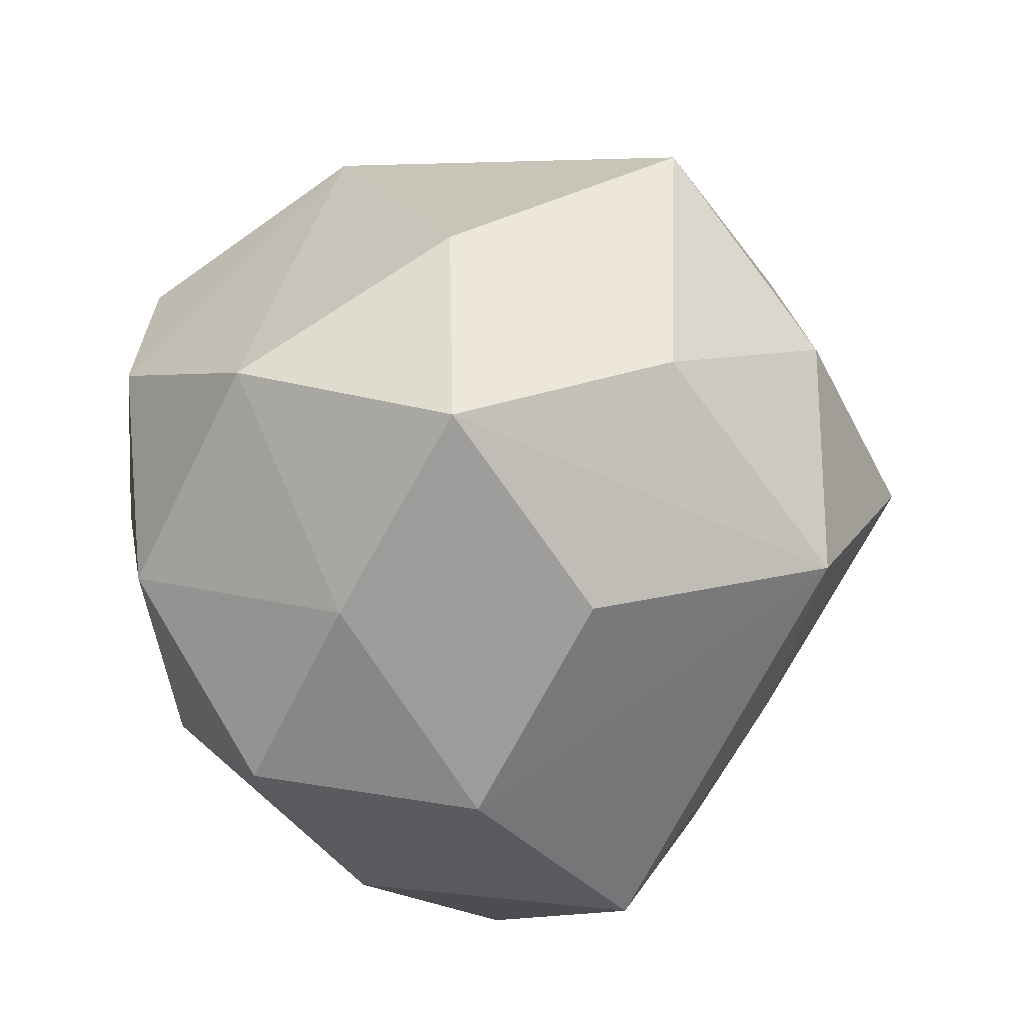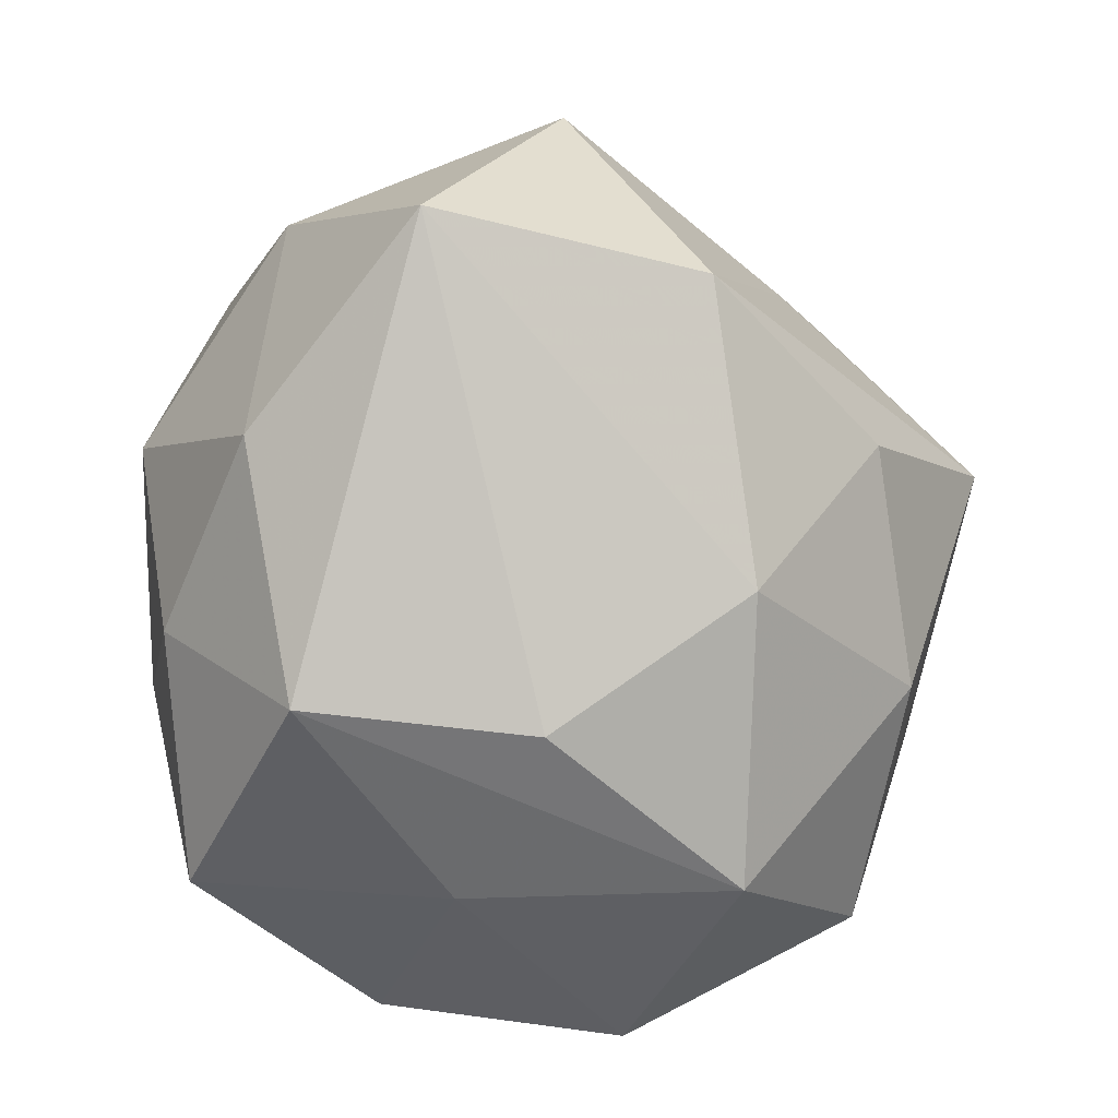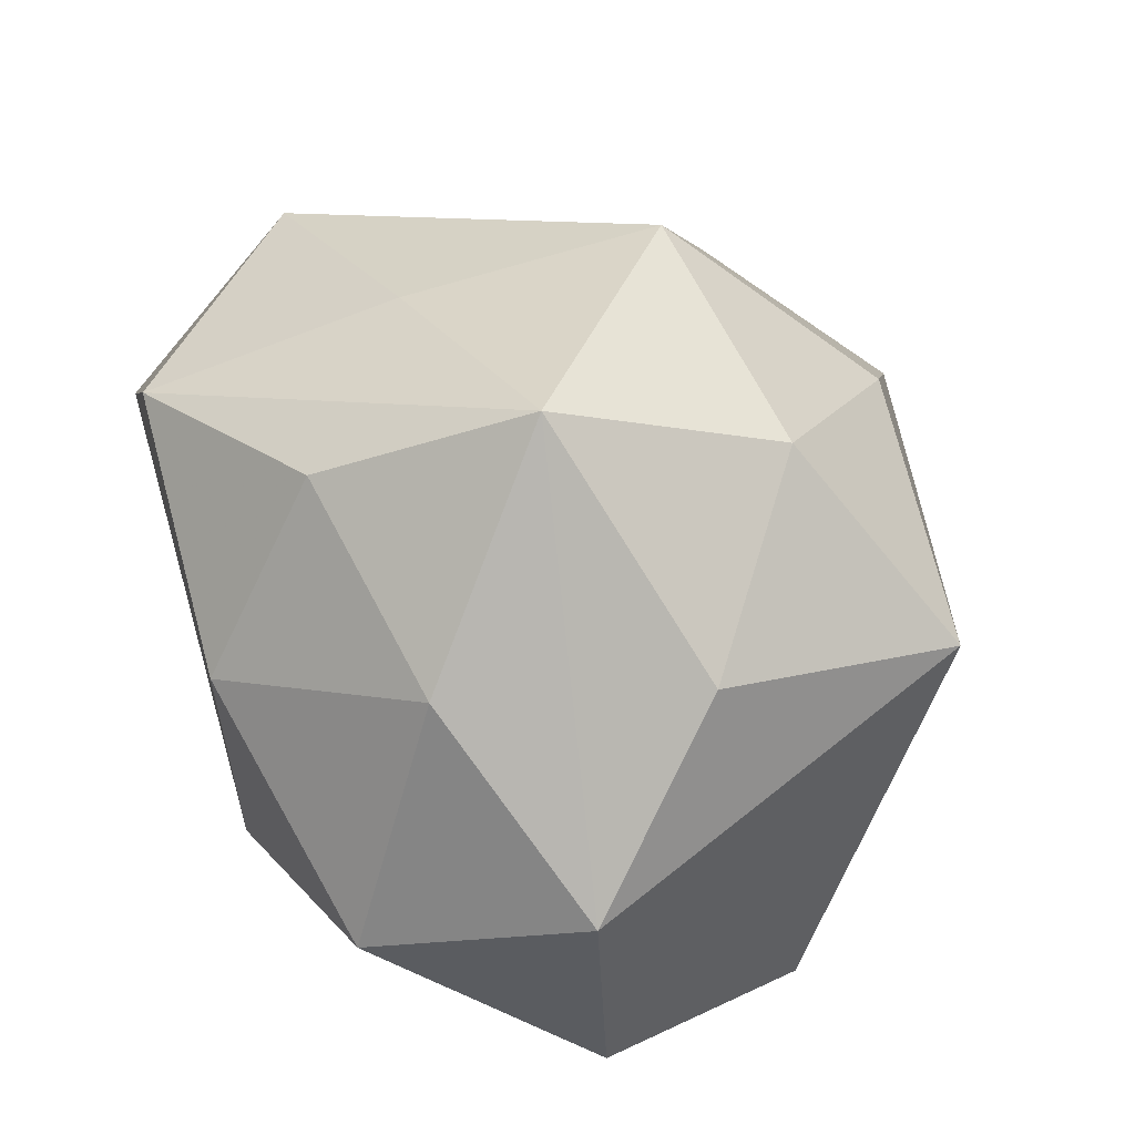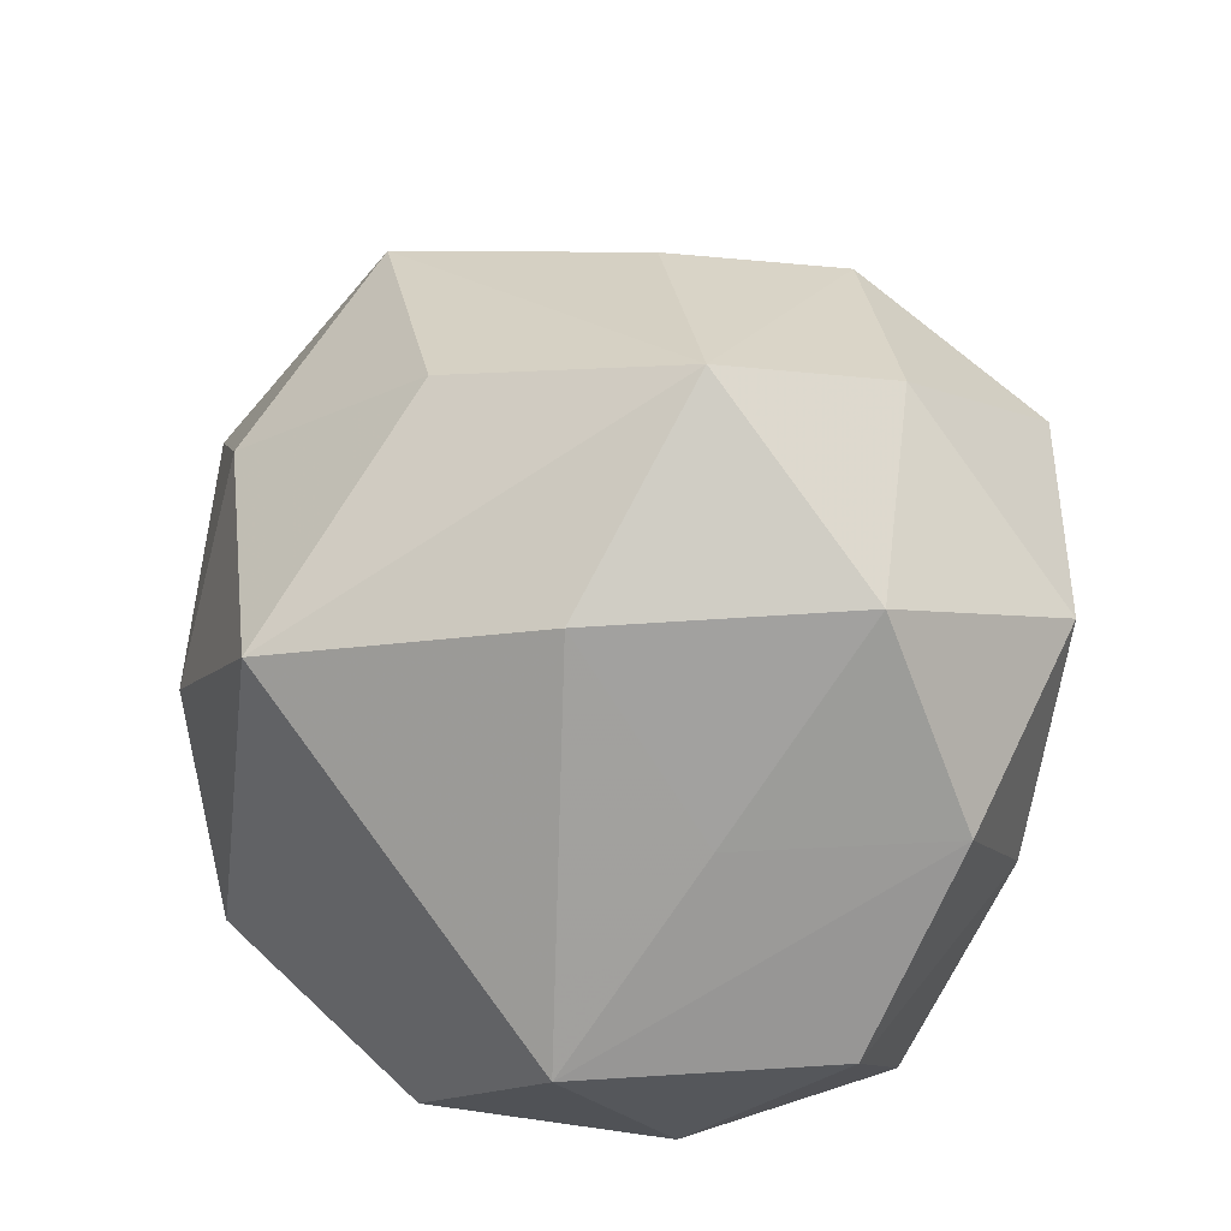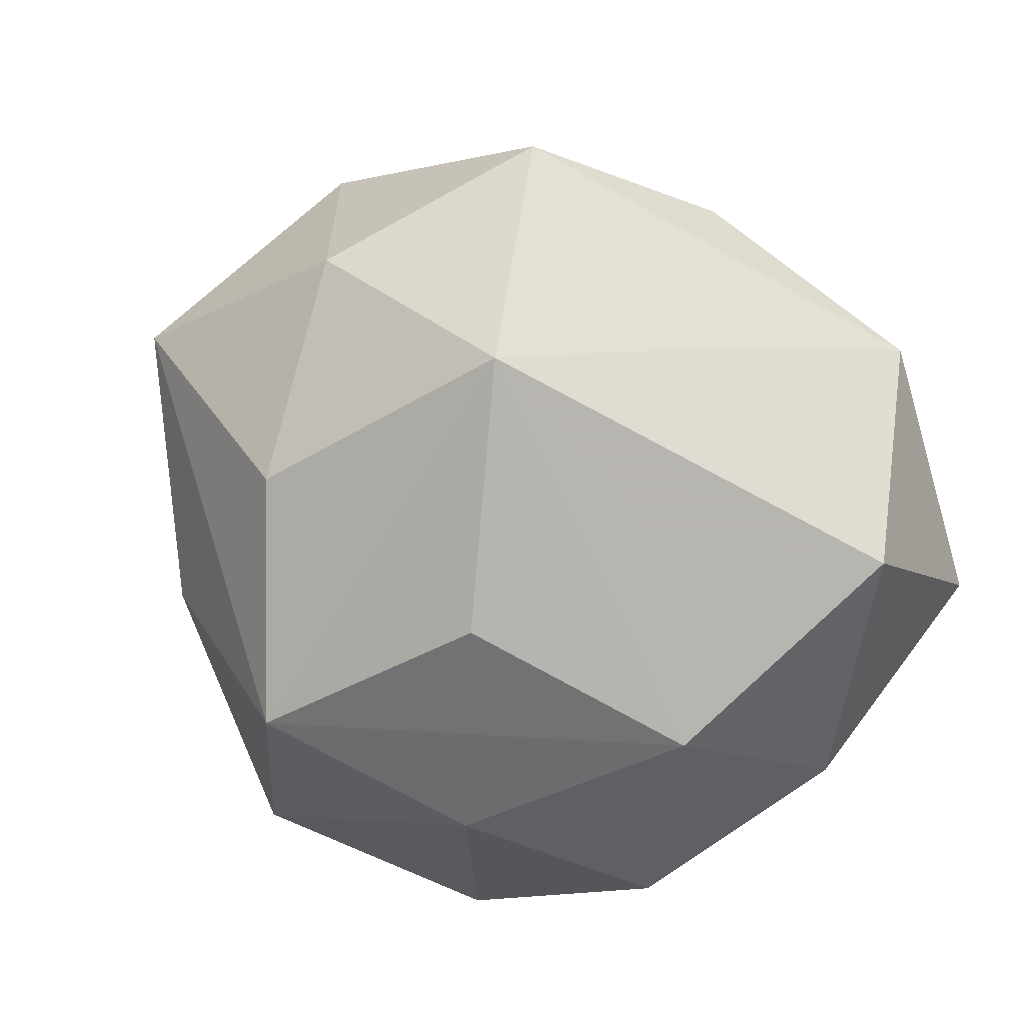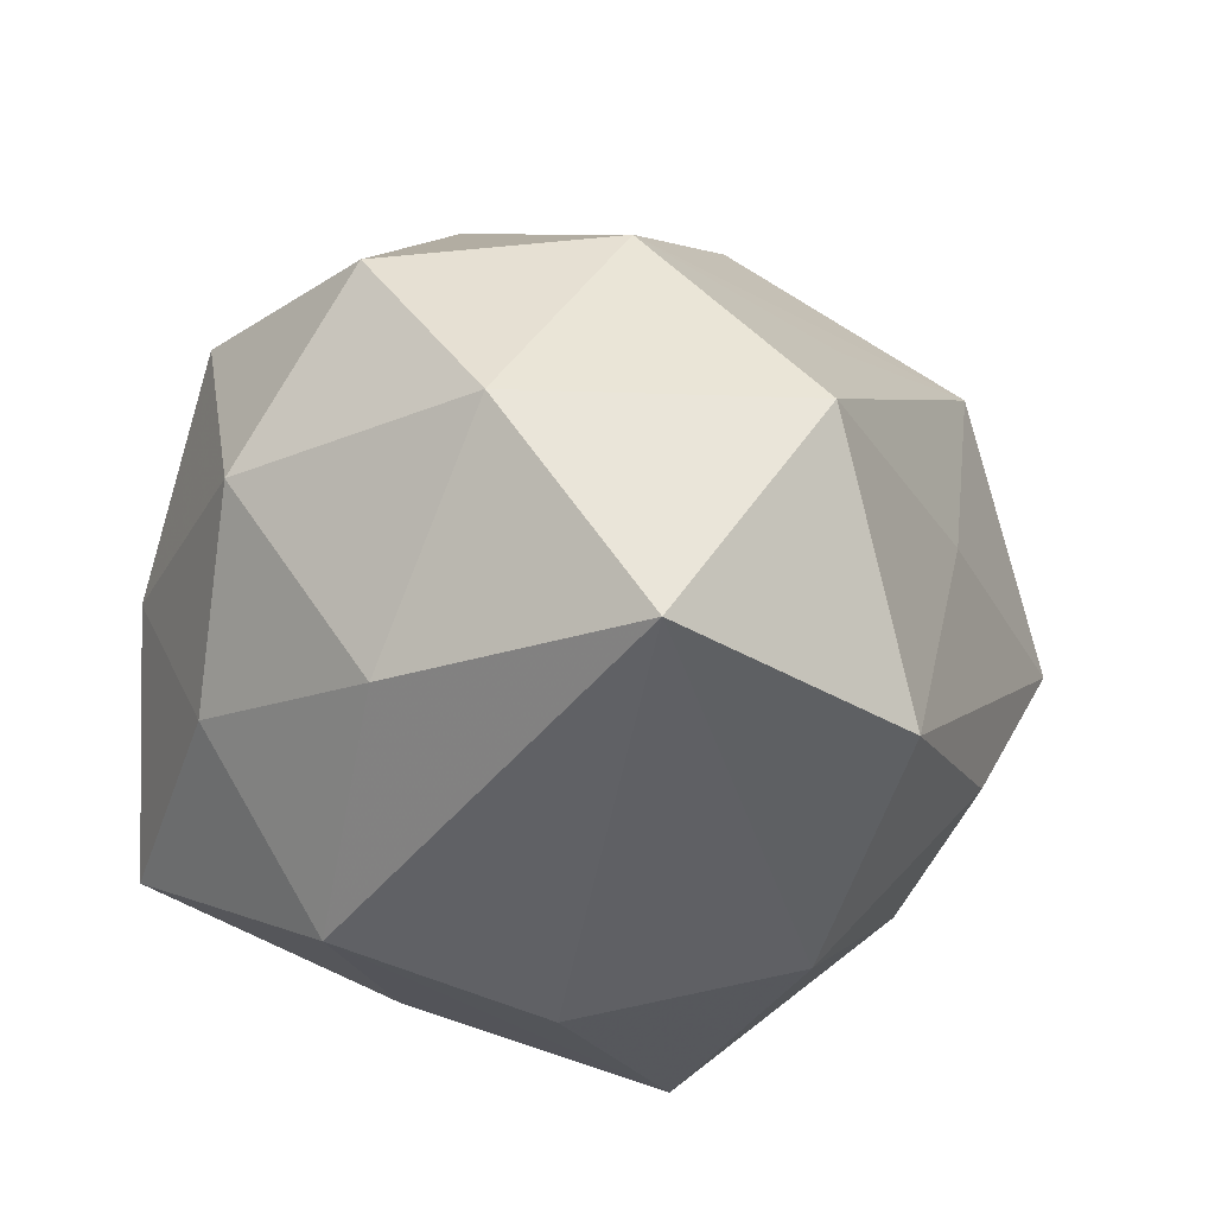
<metadata>
{"format":"obj","ext":"obj","renderer":"f3d","projection":"perspective","resolution":1024,"background":"white","views":[{"elev":69.6,"azim":85.1,"up":"+Z"},{"elev":-78.5,"azim":100.4,"up":"+Z"},{"elev":71.9,"azim":-119.0,"up":"+Y"},{"elev":60.9,"azim":-63.5,"up":"+Z"},{"elev":30.2,"azim":44.2,"up":"+Y"},{"elev":-35.3,"azim":76.4,"up":"+Z"}]}
</metadata>
<code>
v -0.01787 -0.03596 -0.02036
v 0.04018 -0.002524 -0.02521
v 0.02973 0.02147 -0.02577
v -0.01685 -0.002053 0.03418
v 0.03129 -0.026 0.01371
v 0.01097 -0.03629 0.01838
v -0.01227 0.03335 -0.01774
v -0.03523 -0.02174 -0.01374
v 0.01065 0.03399 -0.01742
v 0.04442 0.01093 -0.00473
v -0.006062 -5.43e-06 -0.0359
v -0.02315 0.0337 0.004095
v -0.003939 -0.02397 0.03409
v 0.03012 0.01633 0.0129
v 0.03924 -0.01653 -0.004877
v 0.02285 -0.02208 -0.023
v -0.007426 0.03512 0.02049
v 0.03722 -0.003883 0.01598
v -0.02776 -0.03477 0.002721
v -0.02285 -0.01846 0.01952
v 0.005387 -0.0339 -0.01735
v 0.002487 0.04439 0.001292
v -0.01172 -0.03661 0.0179
v -0.0001601 -0.02151 -0.03394
v -0.02176 -0.01124 -0.02733
v 0.02061 -0.0348 -0.003137
v -0.0347 0.02453 -0.01388
v -0.04145 -0.01291 0.004995
v 0.02185 0.008695 0.02981
v 0.01987 -0.01573 0.02887
v -0.04163 0.0009304 -0.01655
v -0.003154 -0.03922 -0.0003842
v 0.002639 0.02034 -0.03263
v -0.02406 0.01463 -0.03225
v 0.02385 0.02835 -0.001748
v 0.005673 -0.003383 0.04223
v 0.01678 0.03309 0.02127
v -0.02754 0.02196 0.02719
v -0.001073 0.01853 0.03497
f 27 28 38
f 38 28 4
f 7 34 27
f 27 22 7
f 25 24 1
f 34 24 25
f 27 34 31
f 31 28 27
f 34 25 31
f 11 24 34
f 36 38 4
f 12 22 27
f 27 38 12
f 37 22 17
f 22 12 17
f 17 12 38
f 34 7 33
f 33 11 34
f 9 22 3
f 9 7 22
f 3 33 9
f 9 33 7
f 4 28 20
f 32 19 1
f 8 19 28
f 28 31 8
f 1 19 8
f 8 25 1
f 8 31 25
f 35 22 37
f 37 10 35
f 3 22 35
f 35 10 3
f 3 10 2
f 24 11 2
f 2 33 3
f 11 33 2
f 38 36 39
f 39 17 38
f 39 36 37
f 37 17 39
f 13 36 4
f 4 20 13
f 15 2 10
f 15 18 5
f 10 18 15
f 14 10 37
f 37 18 14
f 14 18 10
f 37 36 29
f 29 18 37
f 36 18 29
f 5 18 30
f 30 18 36
f 36 13 30
f 19 32 23
f 23 13 20
f 28 19 23
f 23 20 28
f 24 2 16
f 2 15 16
f 6 23 32
f 13 23 6
f 5 30 6
f 6 30 13
f 21 32 1
f 1 24 21
f 24 16 21
f 26 15 5
f 26 16 15
f 26 21 16
f 5 6 26
f 26 6 32
f 32 21 26

</code>
